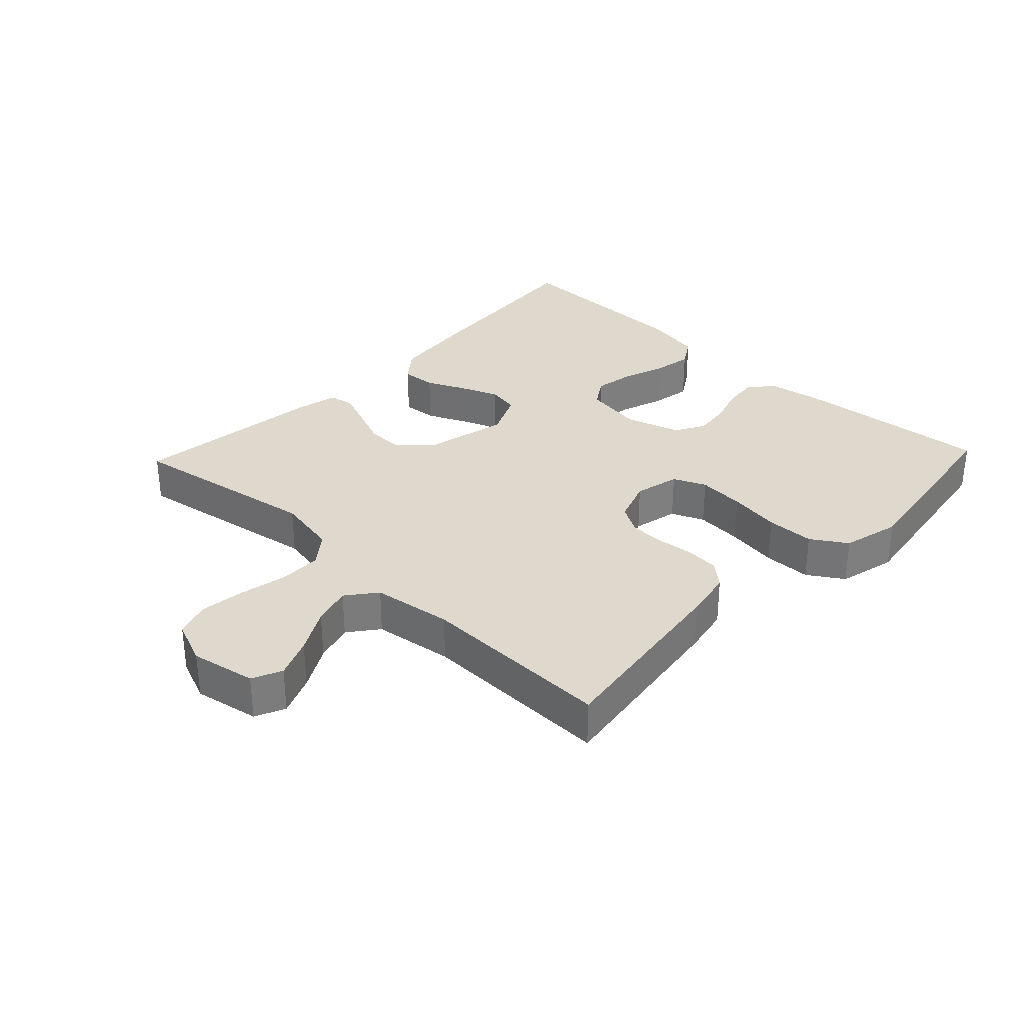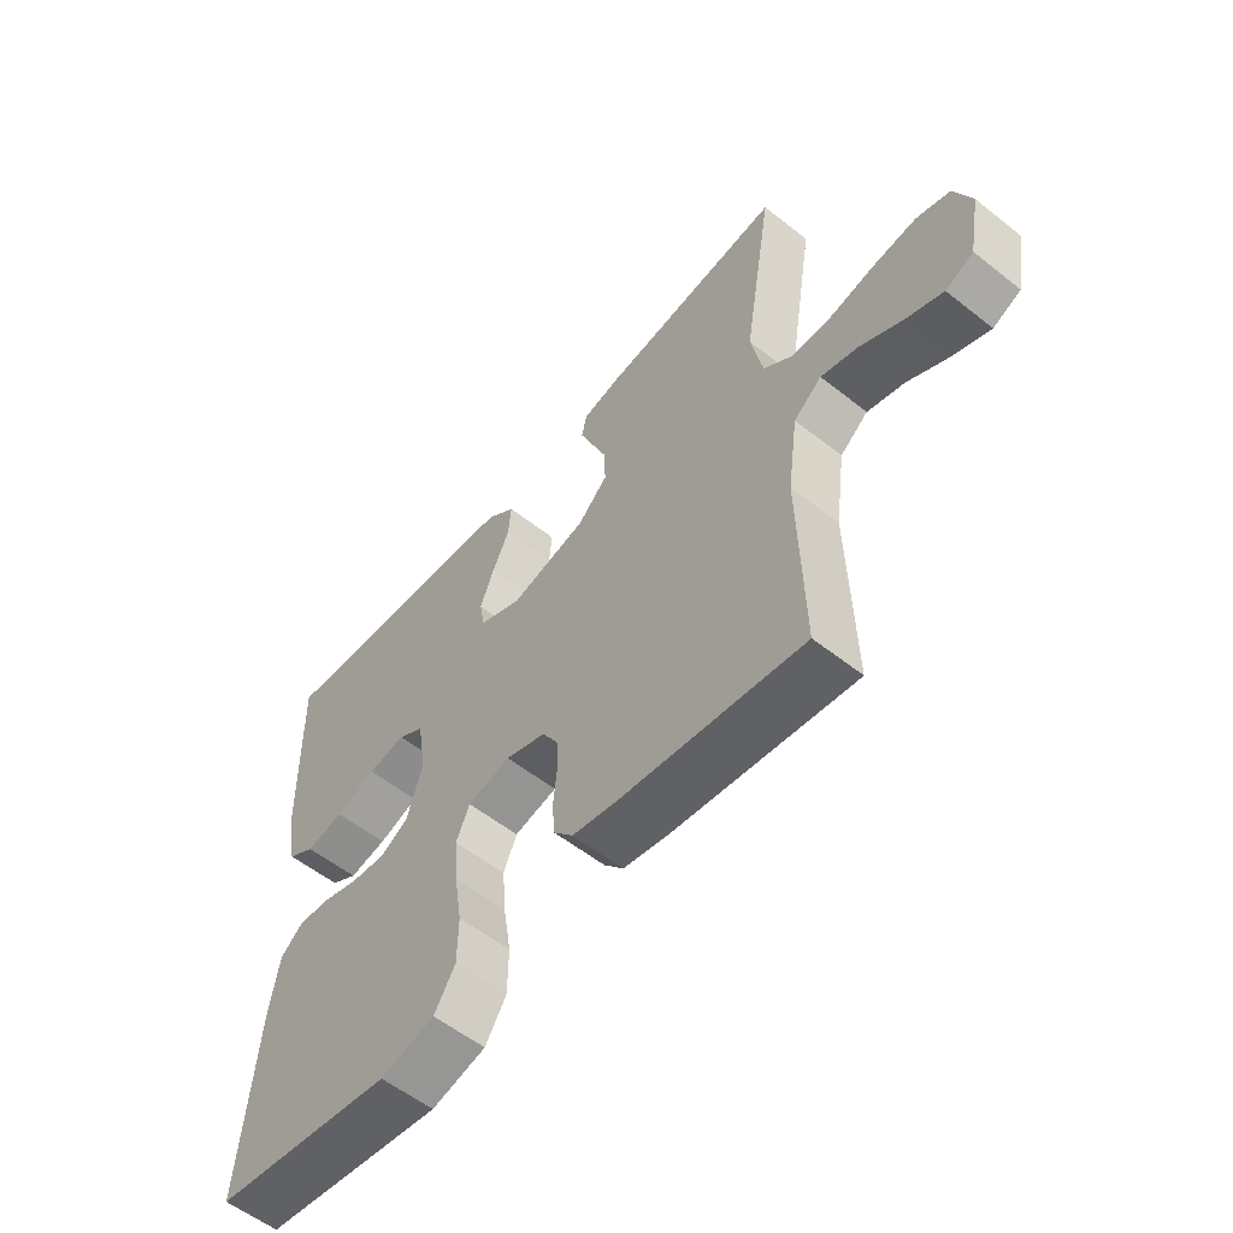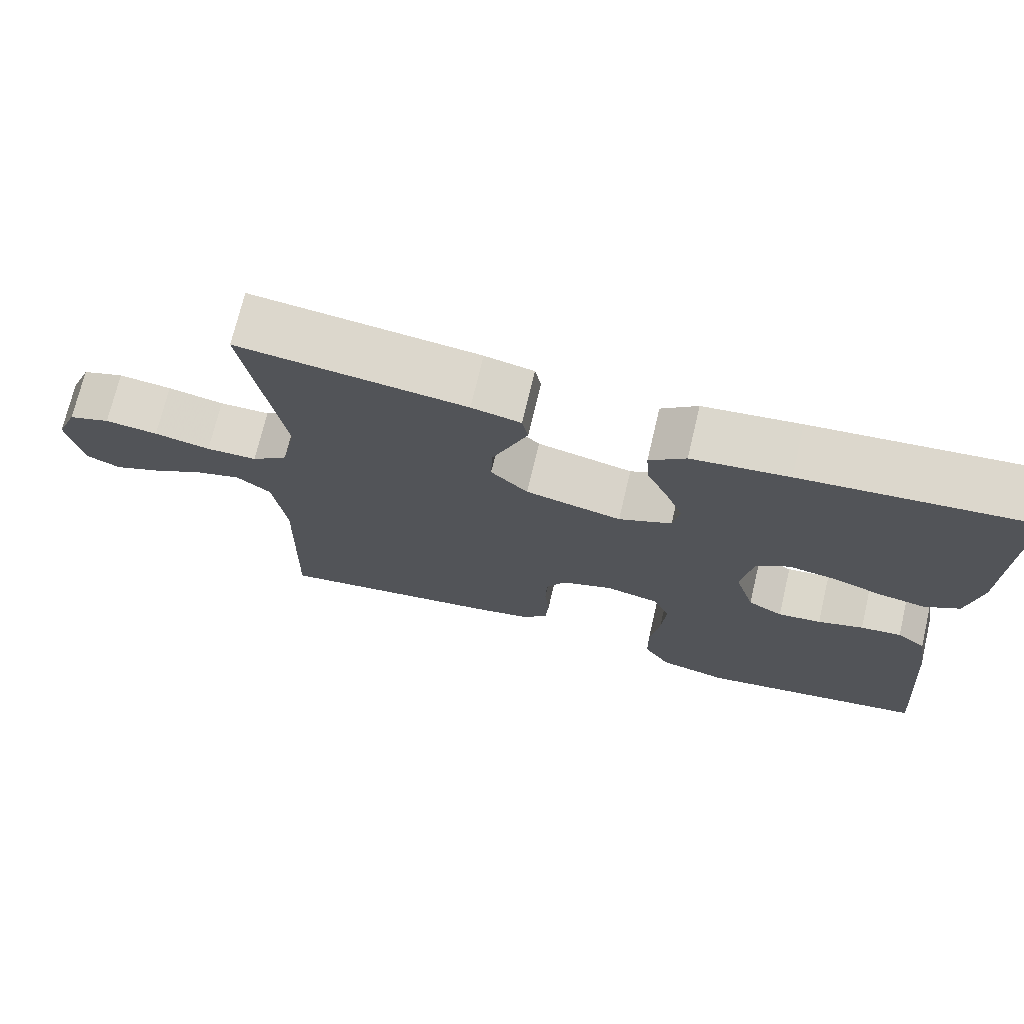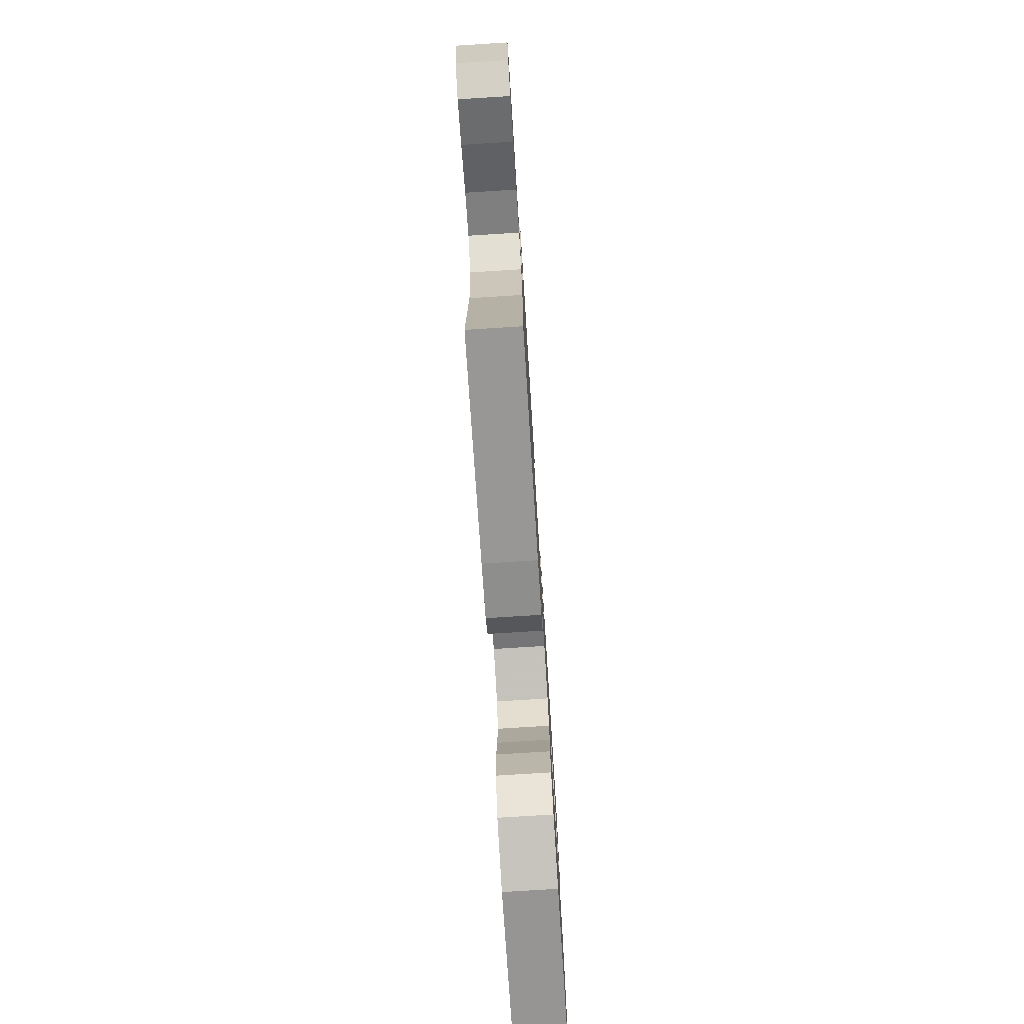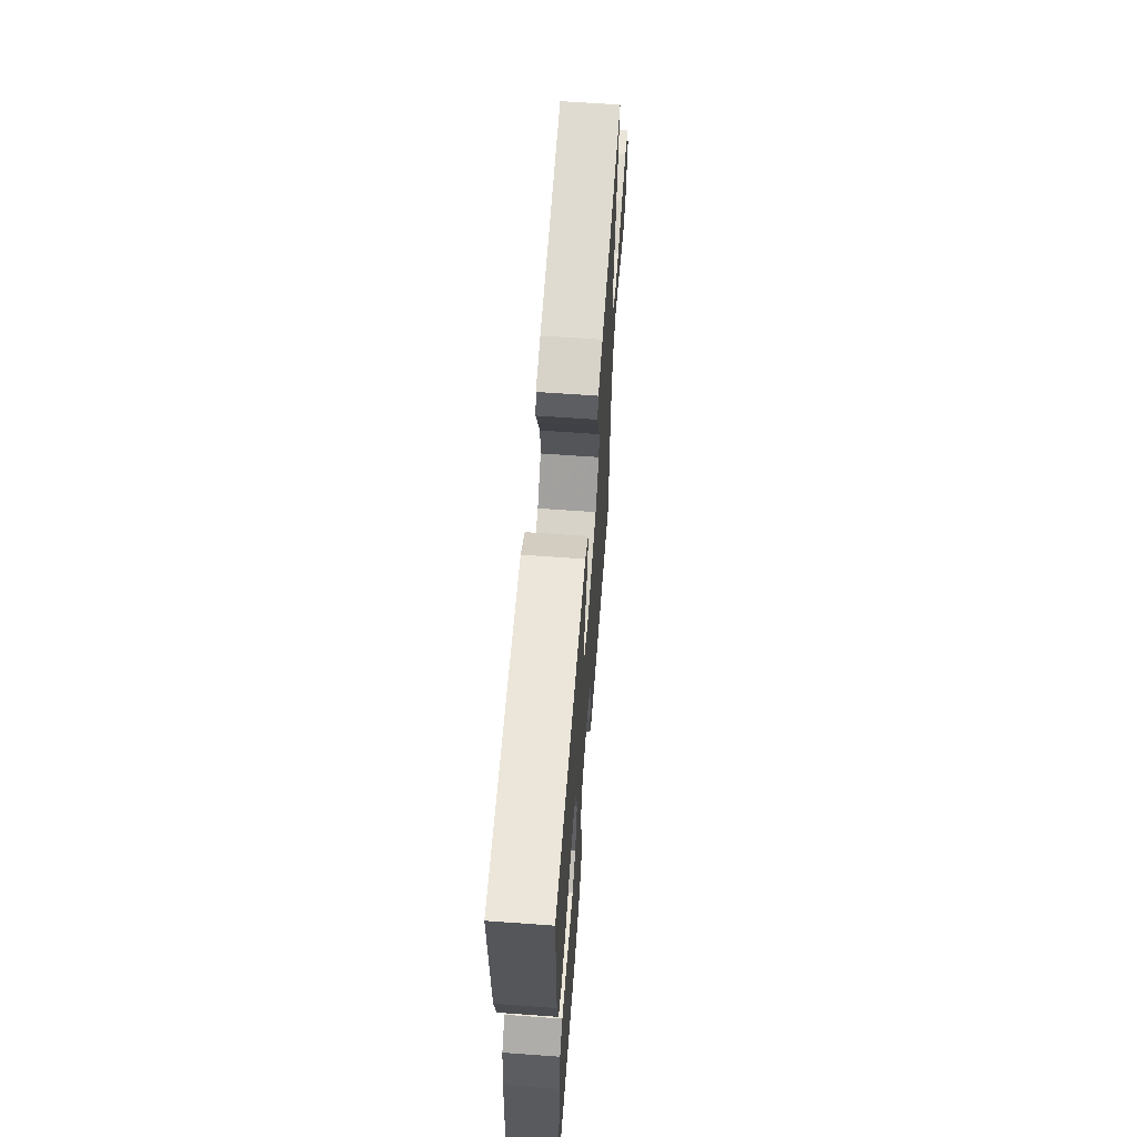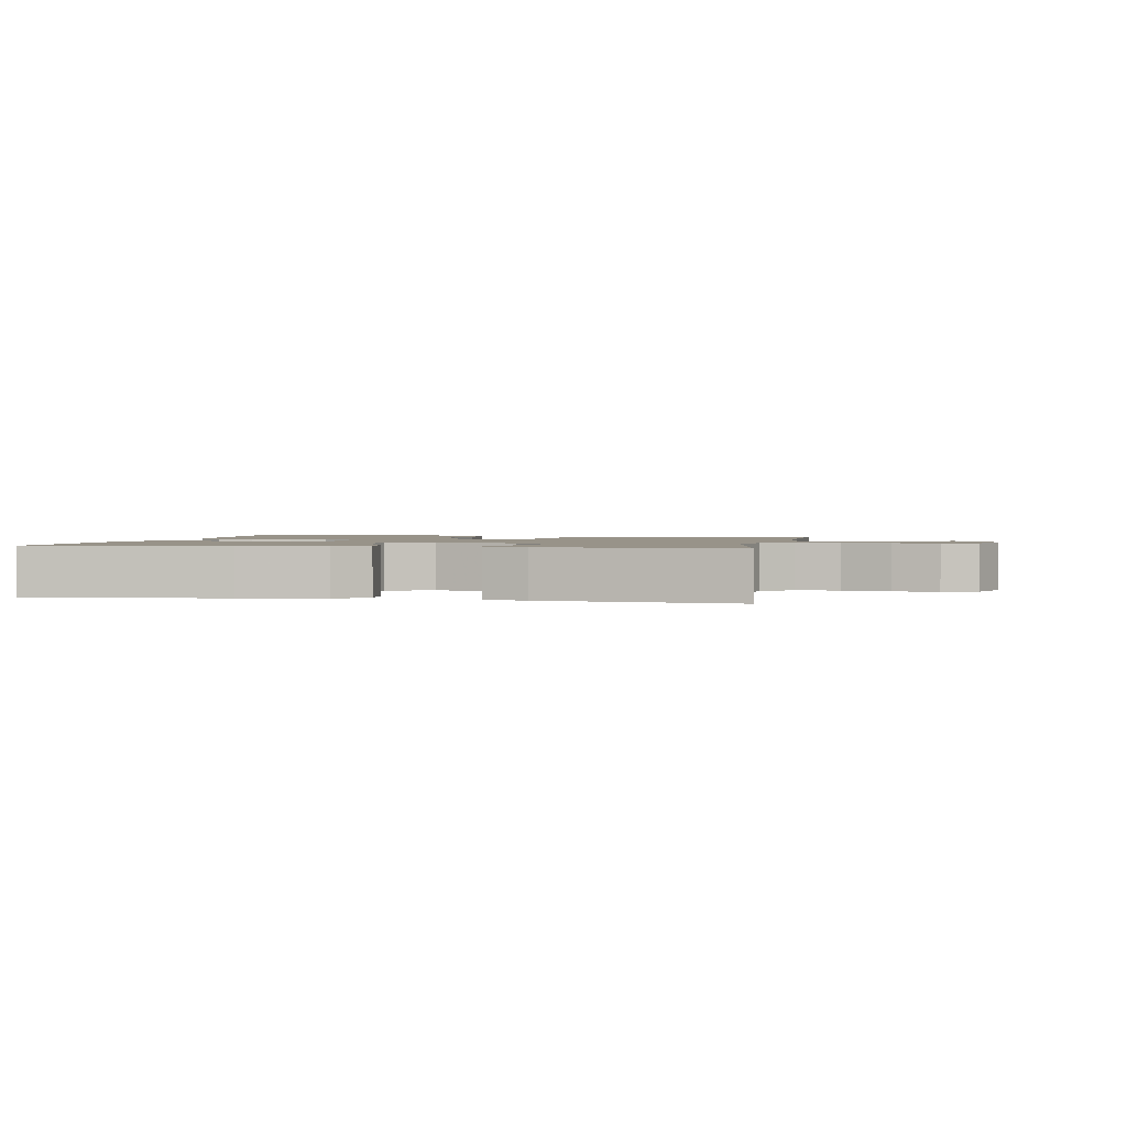
<metadata>
{"format":"obj","ext":"obj","renderer":"f3d","projection":"perspective","resolution":1024,"background":"white","views":[{"elev":31.9,"azim":133.5,"up":"+Y"},{"elev":-56.7,"azim":50.5,"up":"+Z"},{"elev":72.1,"azim":-166.7,"up":"+Z"},{"elev":-76.1,"azim":93.6,"up":"+Z"},{"elev":63.3,"azim":-85.8,"up":"+Z"},{"elev":1.6,"azim":10.6,"up":"+Y"}]}
</metadata>
<code>
v -0.5 0.07 0.5
v -0.2 0.07 0.472
v -0.072 0.07 0.457
v -0.024 0.07 0.418
v -0.028 0.07 0.364
v -0.056 0.07 0.303
v -0.079 0.07 0.243
v -0.07 0.07 0.194
v 0 0.07 0.162
v 0.127 0.07 0.191
v 0.176 0.07 0.239
v 0.174 0.07 0.298
v 0.149 0.07 0.359
v 0.127 0.07 0.413
v 0.135 0.07 0.452
v 0.2 0.07 0.466
v 0.5 0.07 0.5
v 0.451 0.07 0.2
v 0.47 0.07 0.104
v 0.518 0.07 0.066
v 0.585 0.07 0.065
v 0.659 0.07 0.08
v 0.729 0.07 0.088
v 0.784 0.07 0.069
v 0.812 0.07 0
v 0.793 0.07 -0.101
v 0.747 0.07 -0.122
v 0.685 0.07 -0.096
v 0.617 0.07 -0.058
v 0.556 0.07 -0.04
v 0.51 0.07 -0.076
v 0.493 0.07 -0.2
v 0.5 0.07 -0.5
v 0.2 0.07 -0.458
v 0.125 0.07 -0.443
v 0.093 0.07 -0.406
v 0.089 0.07 -0.354
v 0.095 0.07 -0.296
v 0.093 0.07 -0.241
v 0.067 0.07 -0.197
v 0 0.07 -0.173
v -0.071 0.07 -0.189
v -0.093 0.07 -0.24
v -0.087 0.07 -0.313
v -0.074 0.07 -0.394
v -0.075 0.07 -0.469
v -0.11 0.07 -0.524
v -0.2 0.07 -0.546
v -0.5 0.07 -0.5
v -0.475 0.07 -0.2
v -0.46 0.07 -0.109
v -0.422 0.07 -0.078
v -0.368 0.07 -0.084
v -0.308 0.07 -0.103
v -0.251 0.07 -0.11
v -0.205 0.07 -0.084
v -0.179 0.07 0
v -0.194 0.07 0.094
v -0.238 0.07 0.123
v -0.3 0.07 0.113
v -0.367 0.07 0.09
v -0.43 0.07 0.079
v -0.475 0.07 0.107
v -0.493 0.07 0.2
v -0.5 0 0.5
v -0.2 0 0.472
v -0.072 0 0.457
v -0.024 0 0.418
v -0.028 0 0.364
v -0.056 0 0.303
v -0.079 0 0.243
v -0.07 0 0.194
v 0 0 0.162
v 0.127 0 0.191
v 0.176 0 0.239
v 0.174 0 0.298
v 0.149 0 0.359
v 0.127 0 0.413
v 0.135 0 0.452
v 0.2 0 0.466
v 0.5 0 0.5
v 0.451 0 0.2
v 0.47 0 0.104
v 0.518 0 0.066
v 0.585 0 0.065
v 0.659 0 0.08
v 0.729 0 0.088
v 0.784 0 0.069
v 0.812 0 0
v 0.793 0 -0.101
v 0.747 0 -0.122
v 0.685 0 -0.096
v 0.617 0 -0.058
v 0.556 0 -0.04
v 0.51 0 -0.076
v 0.493 0 -0.2
v 0.5 0 -0.5
v 0.2 0 -0.458
v 0.125 0 -0.443
v 0.093 0 -0.406
v 0.089 0 -0.354
v 0.095 0 -0.296
v 0.093 0 -0.241
v 0.067 0 -0.197
v 0 0 -0.173
v -0.071 0 -0.189
v -0.093 0 -0.24
v -0.087 0 -0.313
v -0.074 0 -0.394
v -0.075 0 -0.469
v -0.11 0 -0.524
v -0.2 0 -0.546
v -0.5 0 -0.5
v -0.475 0 -0.2
v -0.46 0 -0.109
v -0.422 0 -0.078
v -0.368 0 -0.084
v -0.308 0 -0.103
v -0.251 0 -0.11
v -0.205 0 -0.084
v -0.179 0 0
v -0.194 0 0.094
v -0.238 0 0.123
v -0.3 0 0.113
v -0.367 0 0.09
v -0.43 0 0.079
v -0.475 0 0.107
v -0.493 0 0.2
f 60 61 62 63
f 59 60 63 64
f 51 52 53 54
f 51 54 55
f 50 51 55
f 49 50 55
f 48 49 55 56
f 44 45 46 47
f 43 44 47 48
f 35 36 37 38
f 35 38 39
f 32 33 34 35
f 31 32 35 39
f 30 31 39 40
f 26 27 28 29
f 26 29 30
f 25 26 30
f 24 25 30
f 21 22 23 24
f 21 24 30 40
f 15 16 17 18
f 15 18 19
f 12 13 14 15
f 12 15 19
f 11 12 19 20
f 3 4 5 6
f 3 6 7
f 2 3 7
f 59 64 1 2
f 58 59 2 7
f 57 58 7 8
f 43 48 56 57
f 42 43 57 8
f 41 42 8 9
f 20 21 40 41
f 10 11 20 41
f 9 10 41
f 127 126 125 124
f 128 127 124 123
f 118 117 116 115
f 119 118 115
f 119 115 114
f 119 114 113
f 120 119 113 112
f 111 110 109 108
f 112 111 108 107
f 102 101 100 99
f 103 102 99
f 99 98 97 96
f 103 99 96 95
f 104 103 95 94
f 93 92 91 90
f 94 93 90
f 94 90 89
f 94 89 88
f 88 87 86 85
f 104 94 88 85
f 82 81 80 79
f 83 82 79
f 79 78 77 76
f 83 79 76
f 84 83 76 75
f 70 69 68 67
f 71 70 67
f 71 67 66
f 66 65 128 123
f 71 66 123 122
f 72 71 122 121
f 121 120 112 107
f 72 121 107 106
f 73 72 106 105
f 105 104 85 84
f 105 84 75 74
f 105 74 73
f 1 65 66 2
f 2 66 67 3
f 3 67 68 4
f 4 68 69 5
f 5 69 70 6
f 6 70 71 7
f 7 71 72 8
f 8 72 73 9
f 9 73 74 10
f 10 74 75 11
f 11 75 76 12
f 12 76 77 13
f 13 77 78 14
f 14 78 79 15
f 15 79 80 16
f 16 80 81 17
f 17 81 82 18
f 18 82 83 19
f 19 83 84 20
f 20 84 85 21
f 21 85 86 22
f 22 86 87 23
f 23 87 88 24
f 24 88 89 25
f 25 89 90 26
f 26 90 91 27
f 27 91 92 28
f 28 92 93 29
f 29 93 94 30
f 30 94 95 31
f 31 95 96 32
f 32 96 97 33
f 33 97 98 34
f 34 98 99 35
f 35 99 100 36
f 36 100 101 37
f 37 101 102 38
f 38 102 103 39
f 39 103 104 40
f 40 104 105 41
f 41 105 106 42
f 42 106 107 43
f 43 107 108 44
f 44 108 109 45
f 45 109 110 46
f 46 110 111 47
f 47 111 112 48
f 48 112 113 49
f 49 113 114 50
f 50 114 115 51
f 51 115 116 52
f 52 116 117 53
f 53 117 118 54
f 54 118 119 55
f 55 119 120 56
f 56 120 121 57
f 57 121 122 58
f 58 122 123 59
f 59 123 124 60
f 60 124 125 61
f 61 125 126 62
f 62 126 127 63
f 63 127 128 64
f 64 128 65 1

</code>
